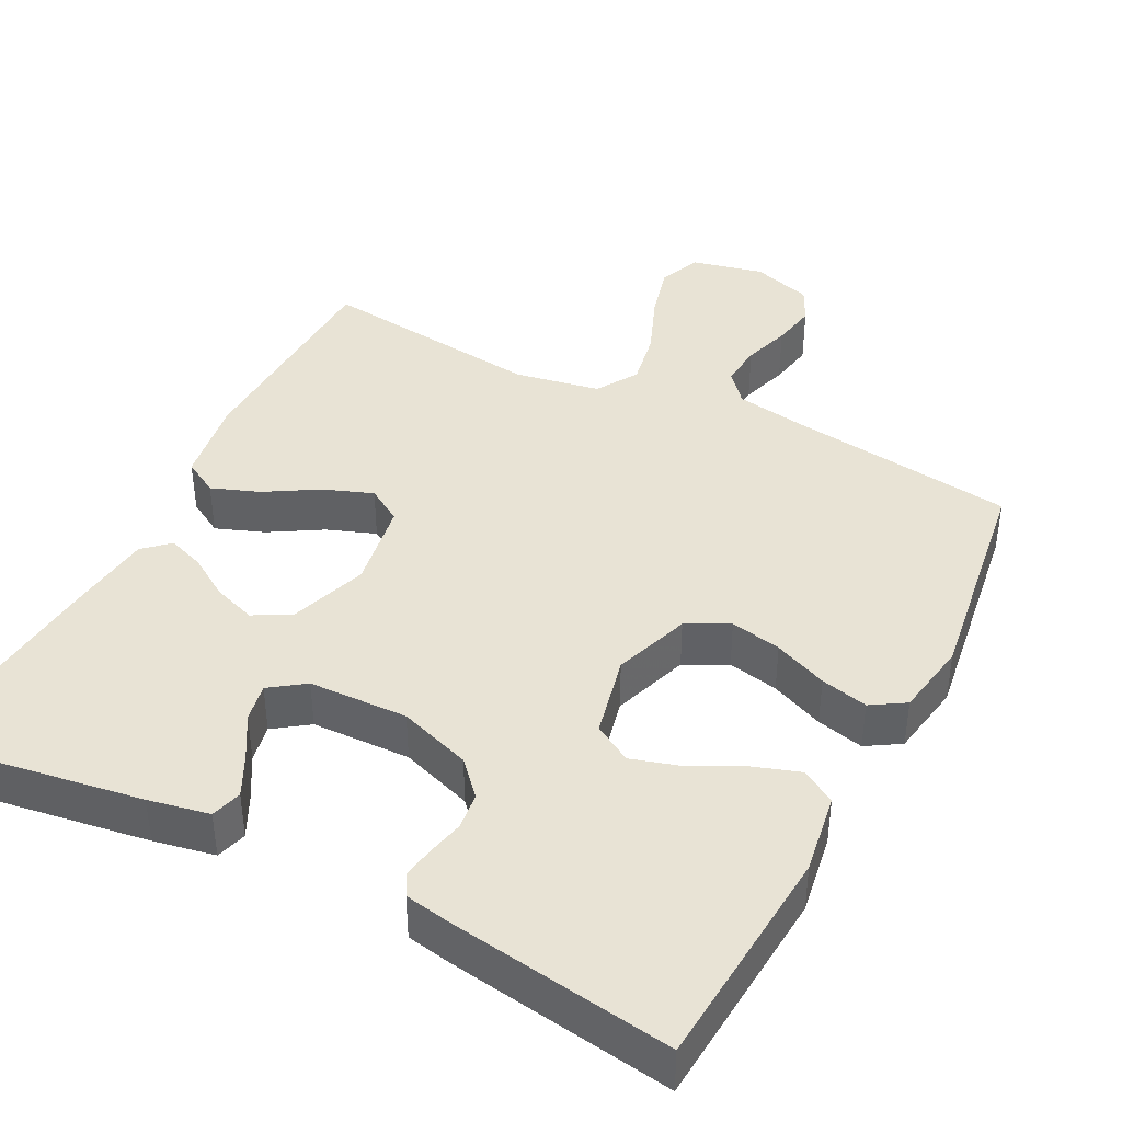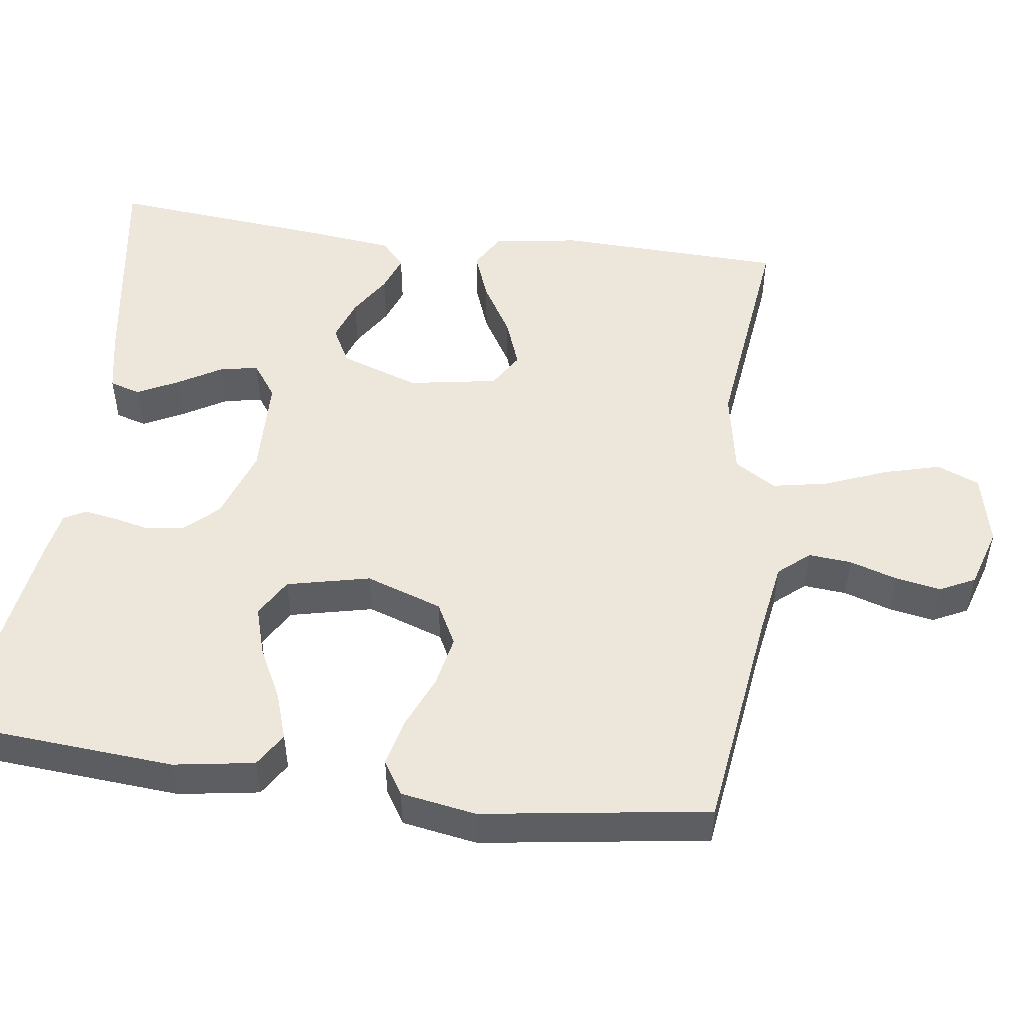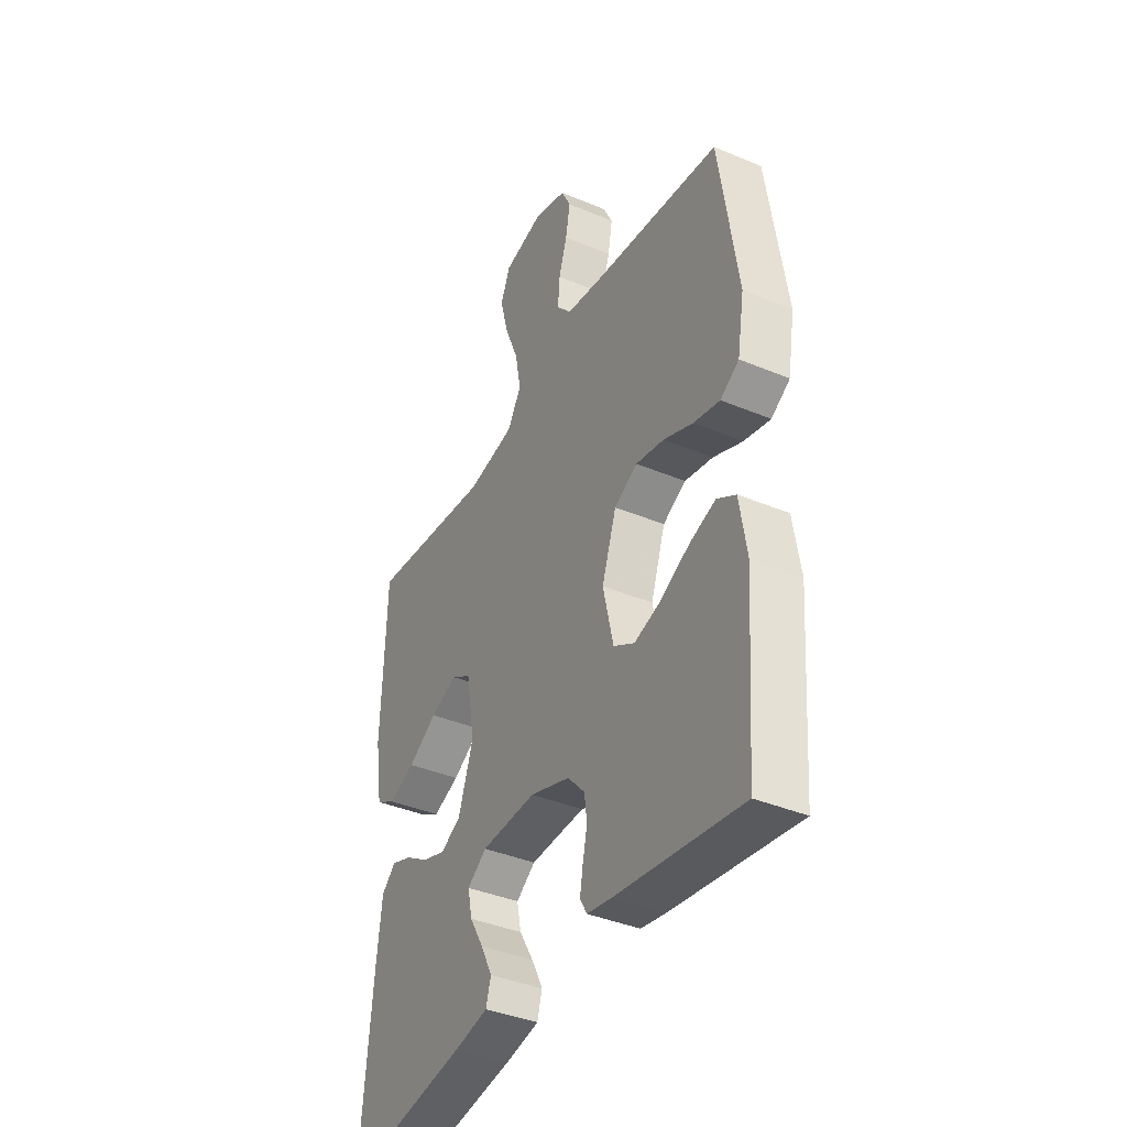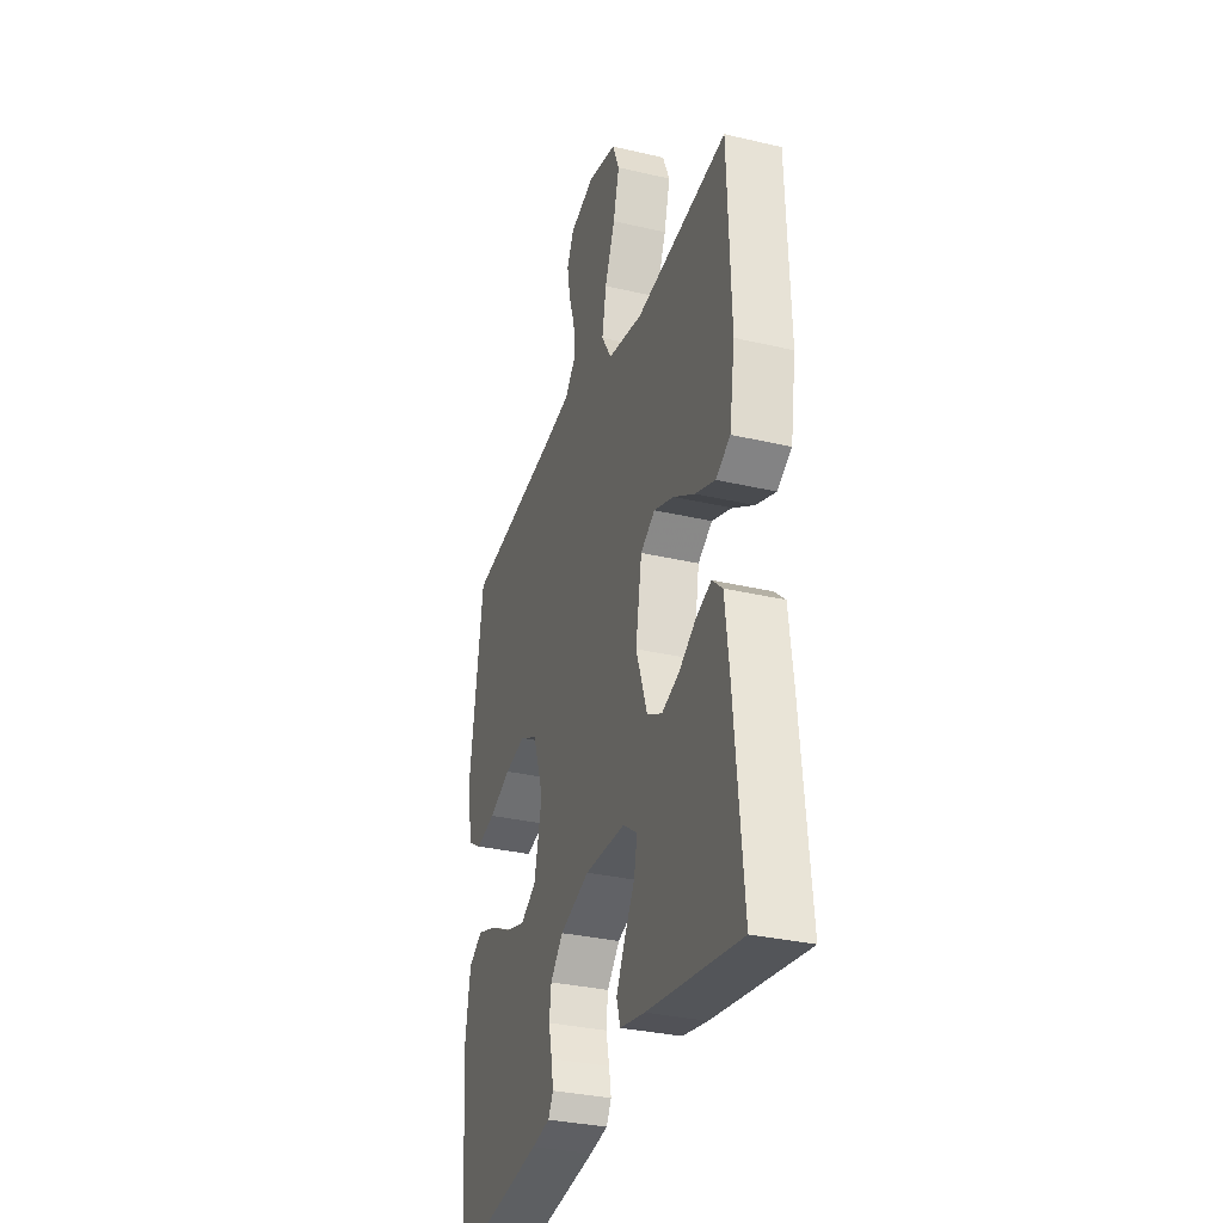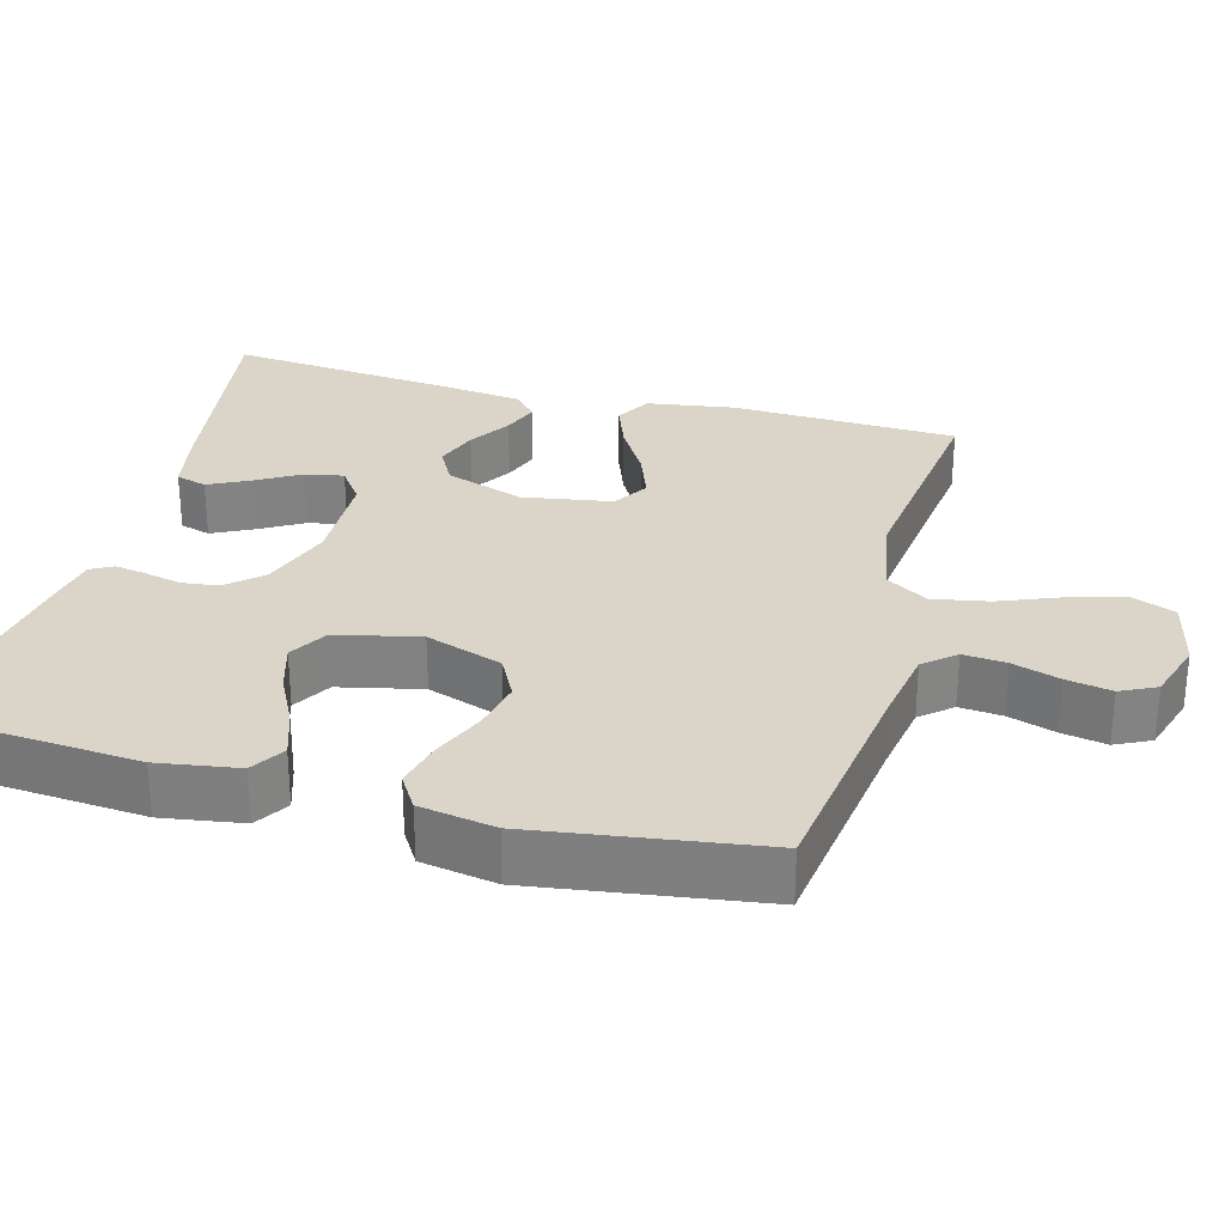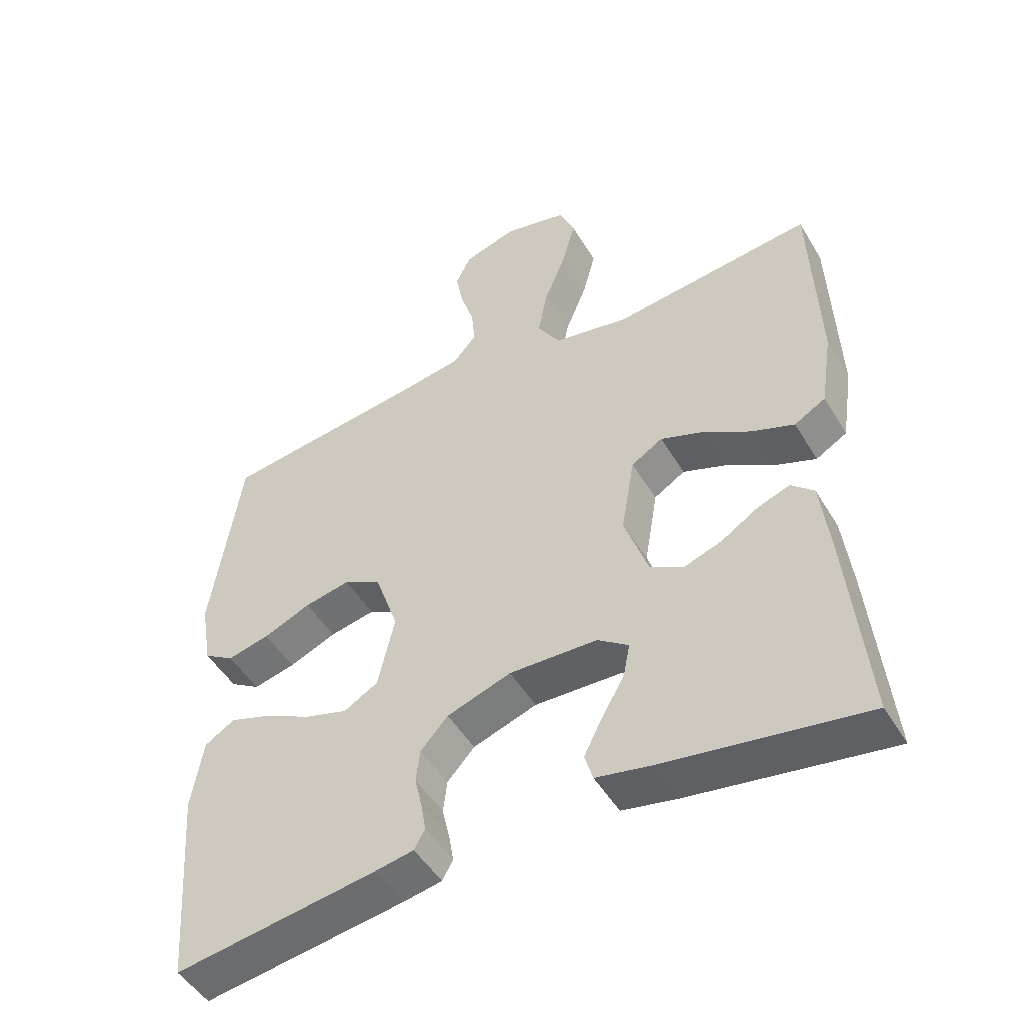
<metadata>
{"format":"obj","ext":"obj","renderer":"f3d","projection":"perspective","resolution":1024,"background":"white","views":[{"elev":41.1,"azim":-152.8,"up":"+Y"},{"elev":50.5,"azim":-82.3,"up":"+Y"},{"elev":-39.3,"azim":-117.6,"up":"+Z"},{"elev":-32.2,"azim":71.8,"up":"+Z"},{"elev":29.2,"azim":-74.7,"up":"+Y"},{"elev":-48.9,"azim":29.8,"up":"+Z"}]}
</metadata>
<code>
v 0.5 0.07 0.5
v 0.51 0.07 0.2
v 0.492 0.07 0.084
v 0.445 0.07 0.057
v 0.381 0.07 0.081
v 0.311 0.07 0.123
v 0.246 0.07 0.147
v 0.199 0.07 0.118
v 0.179 0.07 0
v 0.215 0.07 -0.105
v 0.264 0.07 -0.131
v 0.321 0.07 -0.111
v 0.376 0.07 -0.076
v 0.425 0.07 -0.058
v 0.459 0.07 -0.089
v 0.472 0.07 -0.2
v 0.5 0.07 -0.5
v 0.2 0.07 -0.454
v 0.119 0.07 -0.438
v 0.107 0.07 -0.397
v 0.134 0.07 -0.343
v 0.168 0.07 -0.285
v 0.178 0.07 -0.234
v 0.132 0.07 -0.201
v 0 0.07 -0.197
v -0.096 0.07 -0.23
v -0.137 0.07 -0.275
v -0.143 0.07 -0.324
v -0.132 0.07 -0.373
v -0.125 0.07 -0.415
v -0.141 0.07 -0.444
v -0.2 0.07 -0.455
v -0.5 0.07 -0.5
v -0.523 0.07 -0.2
v -0.506 0.07 -0.093
v -0.461 0.07 -0.065
v -0.398 0.07 -0.086
v -0.329 0.07 -0.121
v -0.265 0.07 -0.14
v -0.214 0.07 -0.11
v -0.189 0.07 0
v -0.224 0.07 0.102
v -0.28 0.07 0.131
v -0.348 0.07 0.117
v -0.419 0.07 0.087
v -0.482 0.07 0.072
v -0.527 0.07 0.1
v -0.544 0.07 0.2
v -0.5 0.07 0.5
v -0.2 0.07 0.54
v -0.102 0.07 0.556
v -0.067 0.07 0.597
v -0.072 0.07 0.654
v -0.092 0.07 0.717
v -0.103 0.07 0.777
v -0.08 0.07 0.824
v 0 0.07 0.849
v 0.096 0.07 0.827
v 0.119 0.07 0.771
v 0.099 0.07 0.696
v 0.066 0.07 0.614
v 0.052 0.07 0.54
v 0.086 0.07 0.485
v 0.2 0.07 0.464
v 0.5 0 0.5
v 0.51 0 0.2
v 0.492 0 0.084
v 0.445 0 0.057
v 0.381 0 0.081
v 0.311 0 0.123
v 0.246 0 0.147
v 0.199 0 0.118
v 0.179 0 0
v 0.215 0 -0.105
v 0.264 0 -0.131
v 0.321 0 -0.111
v 0.376 0 -0.076
v 0.425 0 -0.058
v 0.459 0 -0.089
v 0.472 0 -0.2
v 0.5 0 -0.5
v 0.2 0 -0.454
v 0.119 0 -0.438
v 0.107 0 -0.397
v 0.134 0 -0.343
v 0.168 0 -0.285
v 0.178 0 -0.234
v 0.132 0 -0.201
v 0 0 -0.197
v -0.096 0 -0.23
v -0.137 0 -0.275
v -0.143 0 -0.324
v -0.132 0 -0.373
v -0.125 0 -0.415
v -0.141 0 -0.444
v -0.2 0 -0.455
v -0.5 0 -0.5
v -0.523 0 -0.2
v -0.506 0 -0.093
v -0.461 0 -0.065
v -0.398 0 -0.086
v -0.329 0 -0.121
v -0.265 0 -0.14
v -0.214 0 -0.11
v -0.189 0 0
v -0.224 0 0.102
v -0.28 0 0.131
v -0.348 0 0.117
v -0.419 0 0.087
v -0.482 0 0.072
v -0.527 0 0.1
v -0.544 0 0.2
v -0.5 0 0.5
v -0.2 0 0.54
v -0.102 0 0.556
v -0.067 0 0.597
v -0.072 0 0.654
v -0.092 0 0.717
v -0.103 0 0.777
v -0.08 0 0.824
v 0 0 0.849
v 0.096 0 0.827
v 0.119 0 0.771
v 0.099 0 0.696
v 0.066 0 0.614
v 0.052 0 0.54
v 0.086 0 0.485
v 0.2 0 0.464
f 58 59 60 61
f 58 61 62
f 57 58 62
f 56 57 62
f 53 54 55 56
f 52 53 56 62
f 51 52 62 63
f 47 48 49 50
f 47 50 51 63
f 44 45 46 47
f 43 44 47 63
f 35 36 37 38
f 35 38 39
f 34 35 39
f 33 34 39
f 32 33 39 40
f 28 29 30 31
f 28 31 32 40
f 19 20 21 22
f 17 18 19 22
f 17 22 23
f 16 17 23
f 15 16 23 24
f 12 13 14 15
f 11 12 15 24
f 3 4 5 6
f 3 6 7
f 64 1 2 3
f 64 3 7
f 42 43 63 64
f 41 42 64 7
f 27 28 40 41
f 26 27 41
f 25 26 41
f 10 11 24 25
f 9 10 25 41
f 8 9 41
f 7 8 41
f 125 124 123 122
f 126 125 122
f 126 122 121
f 126 121 120
f 120 119 118 117
f 126 120 117 116
f 127 126 116 115
f 114 113 112 111
f 127 115 114 111
f 111 110 109 108
f 127 111 108 107
f 102 101 100 99
f 103 102 99
f 103 99 98
f 103 98 97
f 104 103 97 96
f 95 94 93 92
f 104 96 95 92
f 86 85 84 83
f 86 83 82 81
f 87 86 81
f 87 81 80
f 88 87 80 79
f 79 78 77 76
f 88 79 76 75
f 70 69 68 67
f 71 70 67
f 67 66 65 128
f 71 67 128
f 128 127 107 106
f 71 128 106 105
f 105 104 92 91
f 105 91 90
f 105 90 89
f 89 88 75 74
f 105 89 74 73
f 105 73 72
f 105 72 71
f 1 65 66 2
f 2 66 67 3
f 3 67 68 4
f 4 68 69 5
f 5 69 70 6
f 6 70 71 7
f 7 71 72 8
f 8 72 73 9
f 9 73 74 10
f 10 74 75 11
f 11 75 76 12
f 12 76 77 13
f 13 77 78 14
f 14 78 79 15
f 15 79 80 16
f 16 80 81 17
f 17 81 82 18
f 18 82 83 19
f 19 83 84 20
f 20 84 85 21
f 21 85 86 22
f 22 86 87 23
f 23 87 88 24
f 24 88 89 25
f 25 89 90 26
f 26 90 91 27
f 27 91 92 28
f 28 92 93 29
f 29 93 94 30
f 30 94 95 31
f 31 95 96 32
f 32 96 97 33
f 33 97 98 34
f 34 98 99 35
f 35 99 100 36
f 36 100 101 37
f 37 101 102 38
f 38 102 103 39
f 39 103 104 40
f 40 104 105 41
f 41 105 106 42
f 42 106 107 43
f 43 107 108 44
f 44 108 109 45
f 45 109 110 46
f 46 110 111 47
f 47 111 112 48
f 48 112 113 49
f 49 113 114 50
f 50 114 115 51
f 51 115 116 52
f 52 116 117 53
f 53 117 118 54
f 54 118 119 55
f 55 119 120 56
f 56 120 121 57
f 57 121 122 58
f 58 122 123 59
f 59 123 124 60
f 60 124 125 61
f 61 125 126 62
f 62 126 127 63
f 63 127 128 64
f 64 128 65 1

</code>
